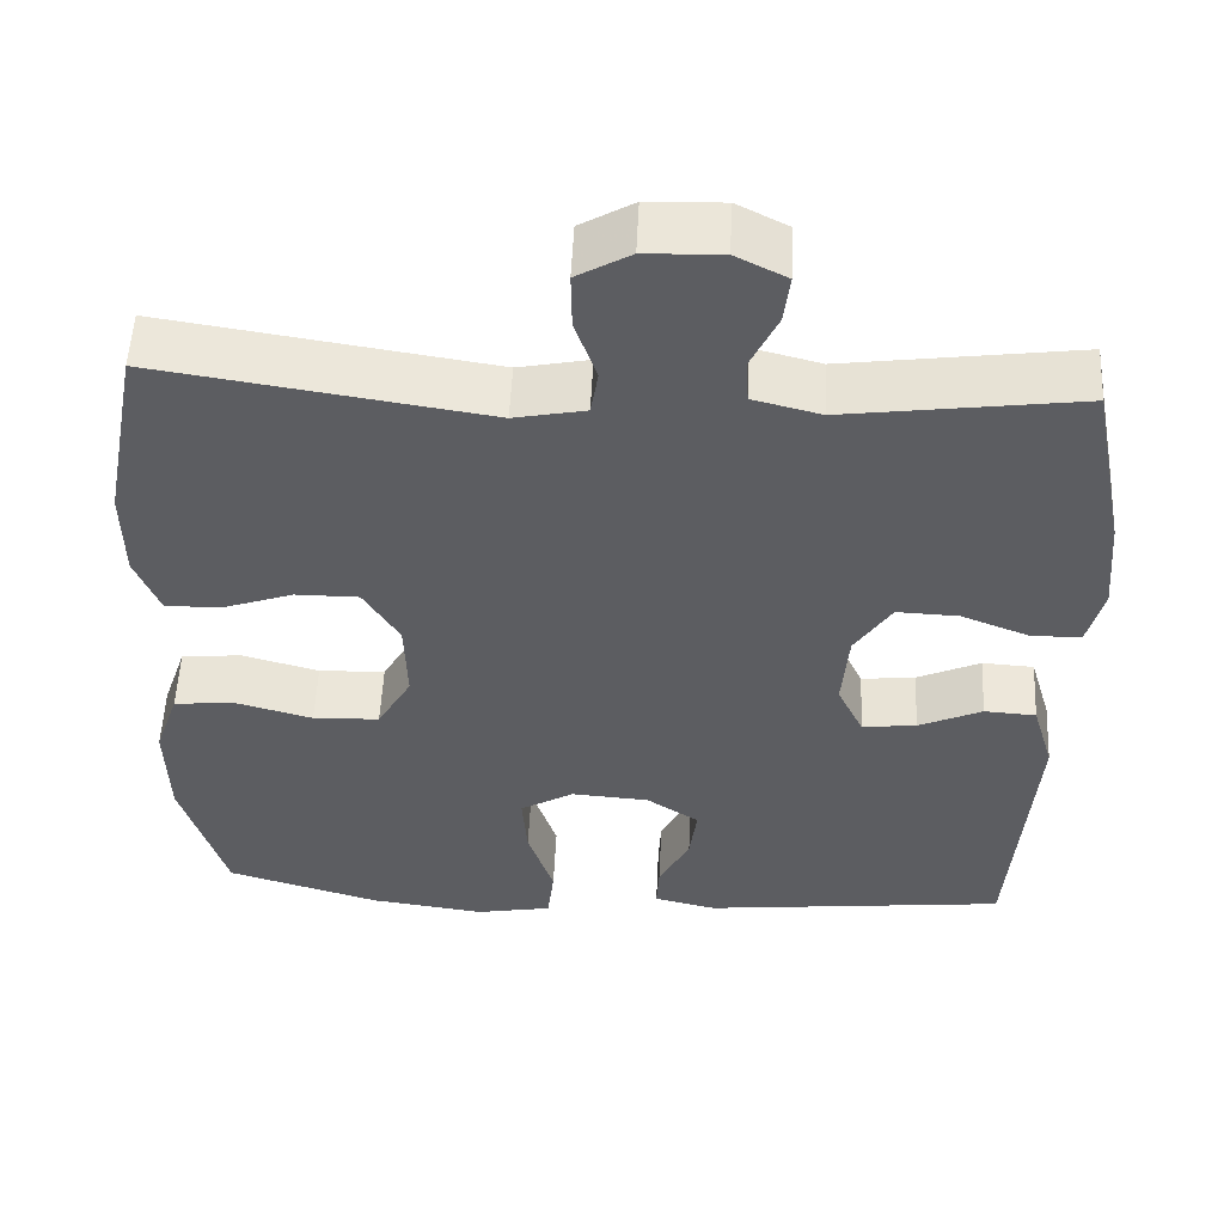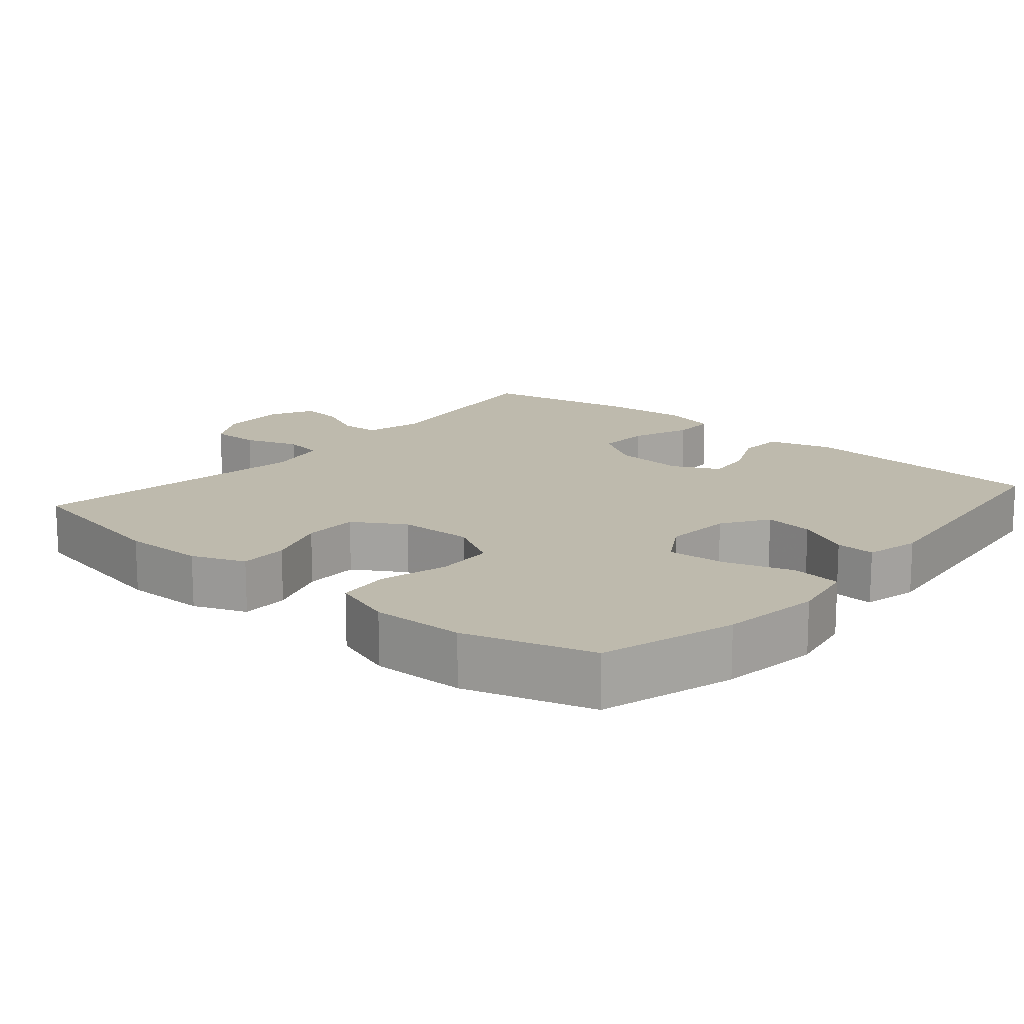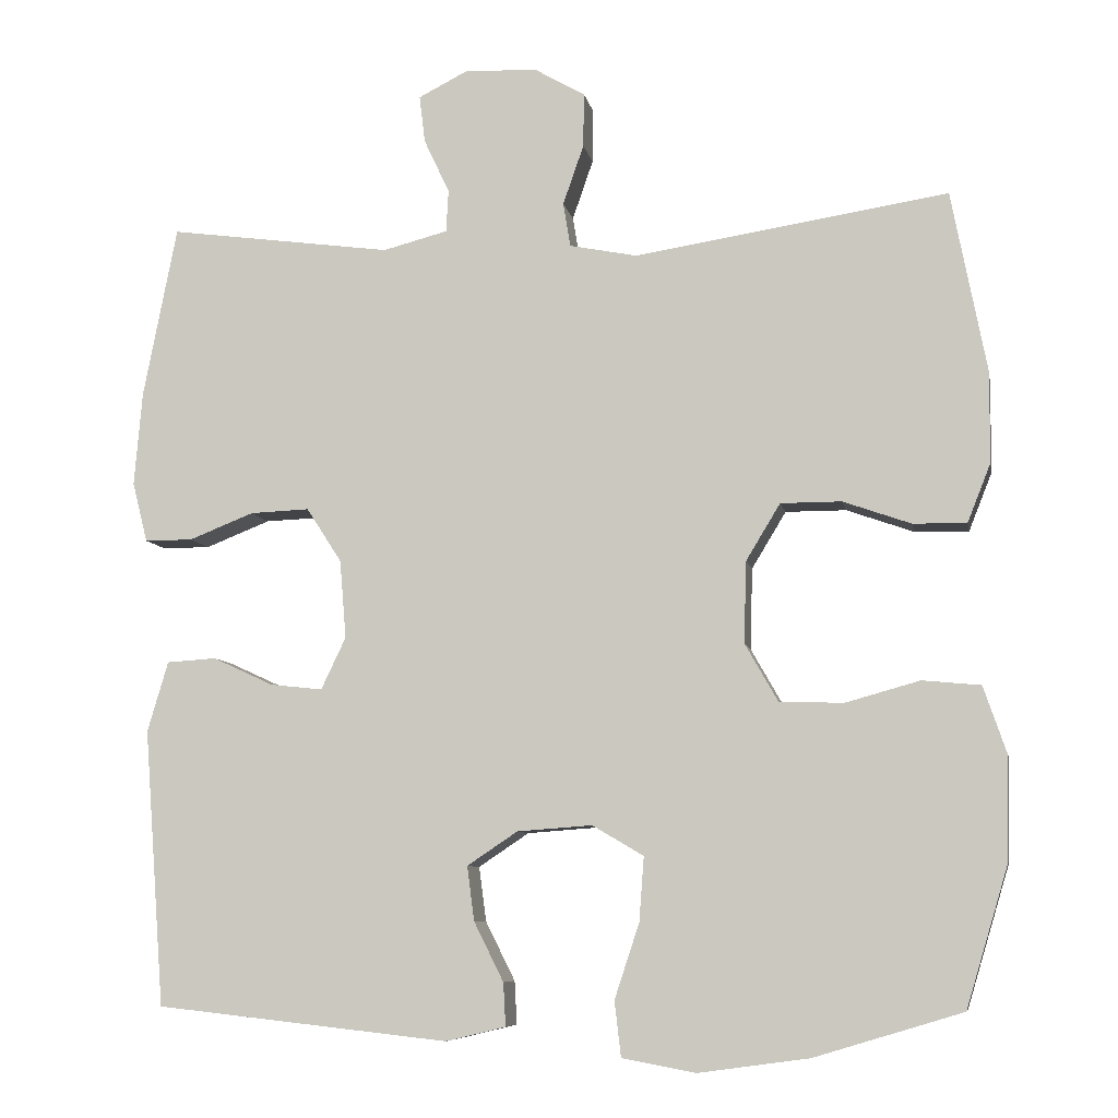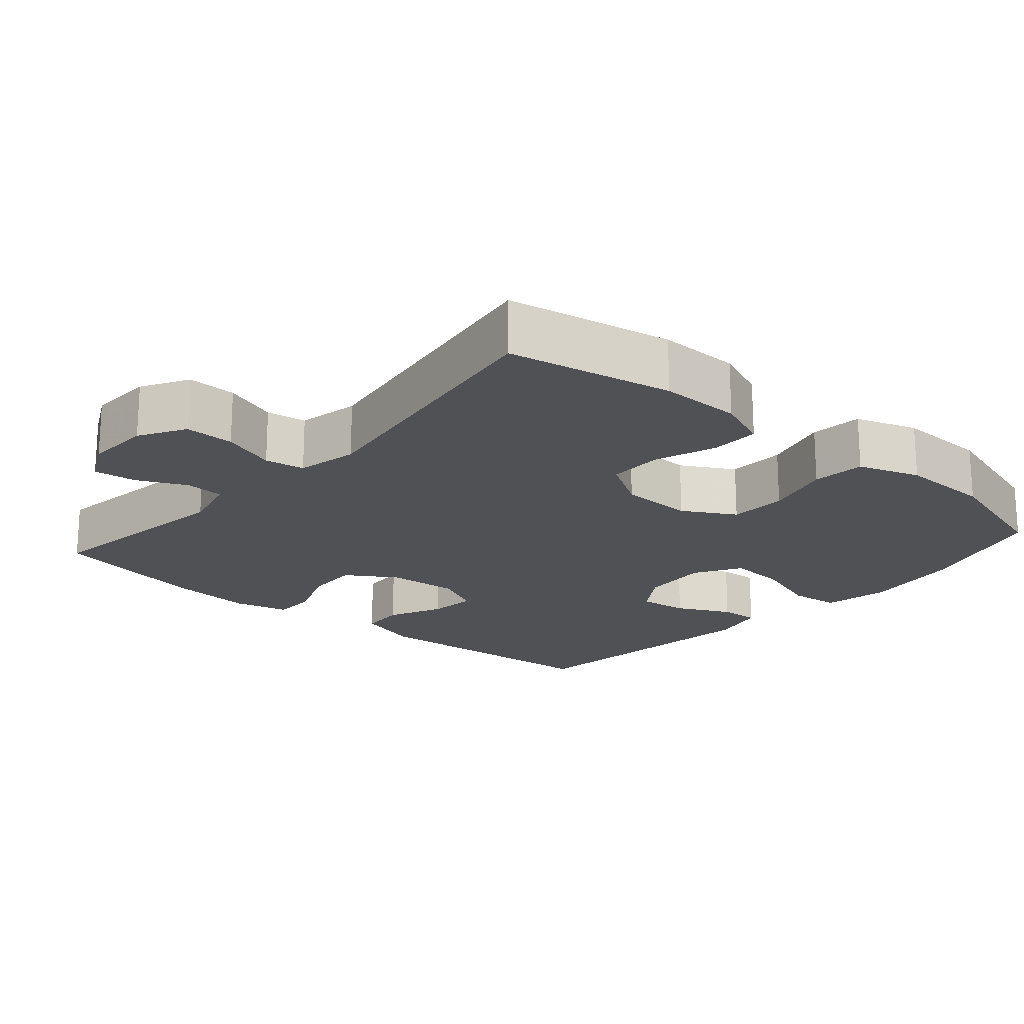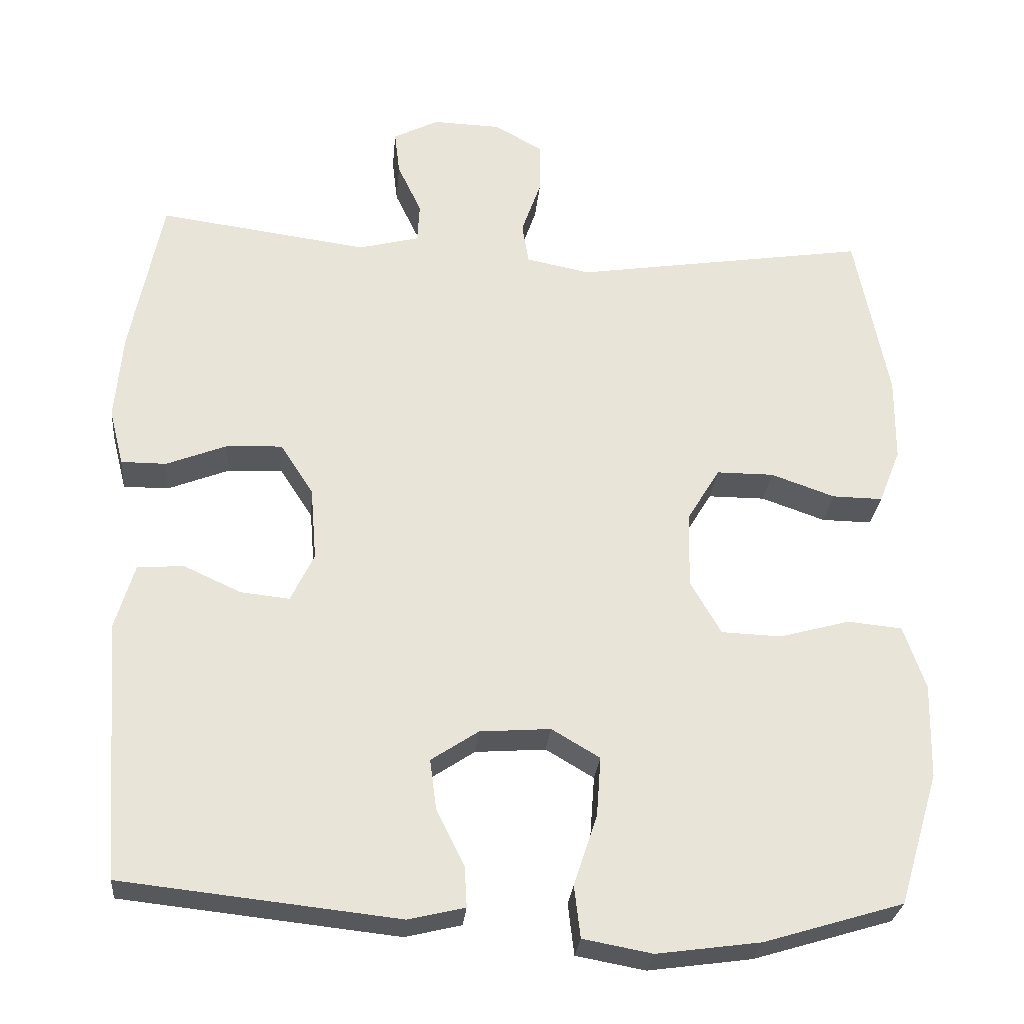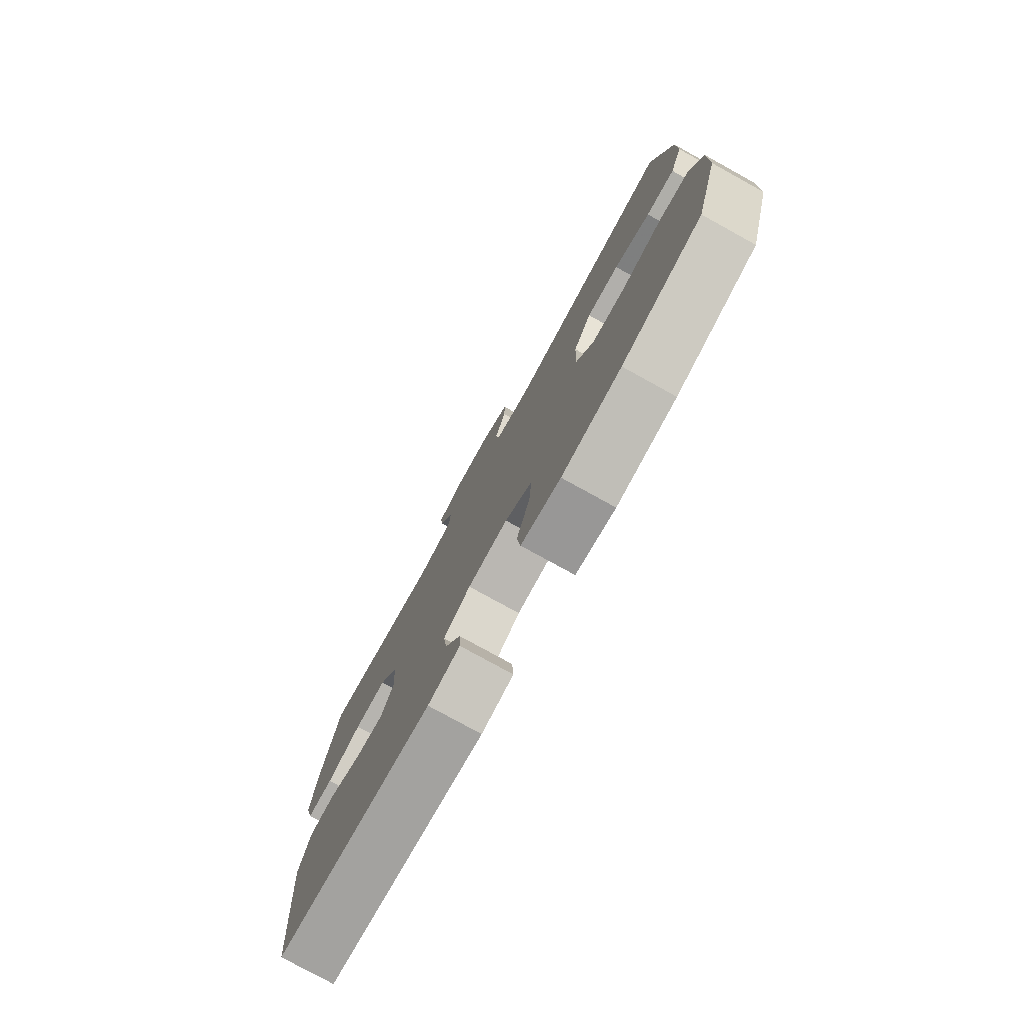
<metadata>
{"format":"obj","ext":"obj","renderer":"f3d","projection":"perspective","resolution":1024,"background":"white","views":[{"elev":53.5,"azim":-177.3,"up":"+Z"},{"elev":15.4,"azim":130.4,"up":"+Y"},{"elev":-7.9,"azim":10.5,"up":"+Z"},{"elev":-19.6,"azim":48.9,"up":"+Y"},{"elev":-28.1,"azim":-5.2,"up":"+Z"},{"elev":-78.3,"azim":61.1,"up":"+Z"}]}
</metadata>
<code>
v 0.5 0.07 -0.5
v 0.315 0.07 -0.556
v 0.177 0.07 -0.575
v 0.085 0.07 -0.558
v 0.077 0.07 -0.489
v 0.108 0.07 -0.395
v 0.114 0.07 -0.315
v 0.05 0.07 -0.277
v -0.044 0.07 -0.284
v -0.107 0.07 -0.326
v -0.098 0.07 -0.394
v -0.061 0.07 -0.468
v -0.058 0.07 -0.522
v -0.133 0.07 -0.54
v -0.5 0.07 -0.5
v -0.526 0.07 -0.154
v -0.5 0.07 -0.066
v -0.438 0.07 -0.062
v -0.362 0.07 -0.097
v -0.297 0.07 -0.104
v -0.266 0.07 -0.039
v -0.274 0.07 0.059
v -0.318 0.07 0.127
v -0.392 0.07 0.124
v -0.473 0.07 0.092
v -0.533 0.07 0.092
v -0.552 0.07 0.167
v -0.542 0.07 0.285
v -0.5 0.07 0.5
v -0.22 0.07 0.462
v -0.139 0.07 0.483
v -0.136 0.07 0.536
v -0.168 0.07 0.604
v -0.175 0.07 0.663
v -0.114 0.07 0.694
v -0.023 0.07 0.691
v 0.041 0.07 0.654
v 0.04 0.07 0.586
v 0.014 0.07 0.511
v 0.023 0.07 0.456
v 0.108 0.07 0.439
v 0.5 0.07 0.5
v 0.544 0.07 0.272
v 0.543 0.07 0.159
v 0.514 0.07 0.086
v 0.447 0.07 0.087
v 0.362 0.07 0.117
v 0.286 0.07 0.117
v 0.243 0.07 0.046
v 0.24 0.07 -0.056
v 0.281 0.07 -0.128
v 0.361 0.07 -0.131
v 0.454 0.07 -0.105
v 0.527 0.07 -0.112
v 0.556 0.07 -0.197
v 0.553 0.07 -0.324
v 0.5 0 -0.5
v 0.315 0 -0.556
v 0.177 0 -0.575
v 0.085 0 -0.558
v 0.077 0 -0.489
v 0.108 0 -0.395
v 0.114 0 -0.315
v 0.05 0 -0.277
v -0.044 0 -0.284
v -0.107 0 -0.326
v -0.098 0 -0.394
v -0.061 0 -0.468
v -0.058 0 -0.522
v -0.133 0 -0.54
v -0.5 0 -0.5
v -0.526 0 -0.154
v -0.5 0 -0.066
v -0.438 0 -0.062
v -0.362 0 -0.097
v -0.297 0 -0.104
v -0.266 0 -0.039
v -0.274 0 0.059
v -0.318 0 0.127
v -0.392 0 0.124
v -0.473 0 0.092
v -0.533 0 0.092
v -0.552 0 0.167
v -0.542 0 0.285
v -0.5 0 0.5
v -0.22 0 0.462
v -0.139 0 0.483
v -0.136 0 0.536
v -0.168 0 0.604
v -0.175 0 0.663
v -0.114 0 0.694
v -0.023 0 0.691
v 0.041 0 0.654
v 0.04 0 0.586
v 0.014 0 0.511
v 0.023 0 0.456
v 0.108 0 0.439
v 0.5 0 0.5
v 0.544 0 0.272
v 0.543 0 0.159
v 0.514 0 0.086
v 0.447 0 0.087
v 0.362 0 0.117
v 0.286 0 0.117
v 0.243 0 0.046
v 0.24 0 -0.056
v 0.281 0 -0.128
v 0.361 0 -0.131
v 0.454 0 -0.105
v 0.527 0 -0.112
v 0.556 0 -0.197
v 0.553 0 -0.324
f 52 53 54 55
f 51 52 55 56
f 44 45 46 47
f 44 47 48
f 41 42 43 44
f 40 41 44 48
f 36 37 38 39
f 36 39 40
f 35 36 40
f 32 33 34 35
f 31 32 35 40
f 30 31 40 48
f 24 25 26 27
f 23 24 27 28
f 16 17 18 19
f 16 19 20
f 15 16 20
f 14 15 20
f 11 12 13 14
f 10 11 14 20
f 9 10 20 21
f 3 4 5 6
f 3 6 7
f 2 3 7
f 51 56 1 2
f 50 51 2 7
f 49 50 7 8
f 29 30 48 49
f 23 28 29 49
f 22 23 49 8
f 8 9 21 22
f 111 110 109 108
f 112 111 108 107
f 103 102 101 100
f 104 103 100
f 100 99 98 97
f 104 100 97 96
f 95 94 93 92
f 96 95 92
f 96 92 91
f 91 90 89 88
f 96 91 88 87
f 104 96 87 86
f 83 82 81 80
f 84 83 80 79
f 75 74 73 72
f 76 75 72
f 76 72 71
f 76 71 70
f 70 69 68 67
f 76 70 67 66
f 77 76 66 65
f 62 61 60 59
f 63 62 59
f 63 59 58
f 58 57 112 107
f 63 58 107 106
f 64 63 106 105
f 105 104 86 85
f 105 85 84 79
f 64 105 79 78
f 78 77 65 64
f 1 57 58 2
f 2 58 59 3
f 3 59 60 4
f 4 60 61 5
f 5 61 62 6
f 6 62 63 7
f 7 63 64 8
f 8 64 65 9
f 9 65 66 10
f 10 66 67 11
f 11 67 68 12
f 12 68 69 13
f 13 69 70 14
f 14 70 71 15
f 15 71 72 16
f 16 72 73 17
f 17 73 74 18
f 18 74 75 19
f 19 75 76 20
f 20 76 77 21
f 21 77 78 22
f 22 78 79 23
f 23 79 80 24
f 24 80 81 25
f 25 81 82 26
f 26 82 83 27
f 27 83 84 28
f 28 84 85 29
f 29 85 86 30
f 30 86 87 31
f 31 87 88 32
f 32 88 89 33
f 33 89 90 34
f 34 90 91 35
f 35 91 92 36
f 36 92 93 37
f 37 93 94 38
f 38 94 95 39
f 39 95 96 40
f 40 96 97 41
f 41 97 98 42
f 42 98 99 43
f 43 99 100 44
f 44 100 101 45
f 45 101 102 46
f 46 102 103 47
f 47 103 104 48
f 48 104 105 49
f 49 105 106 50
f 50 106 107 51
f 51 107 108 52
f 52 108 109 53
f 53 109 110 54
f 54 110 111 55
f 55 111 112 56
f 56 112 57 1

</code>
